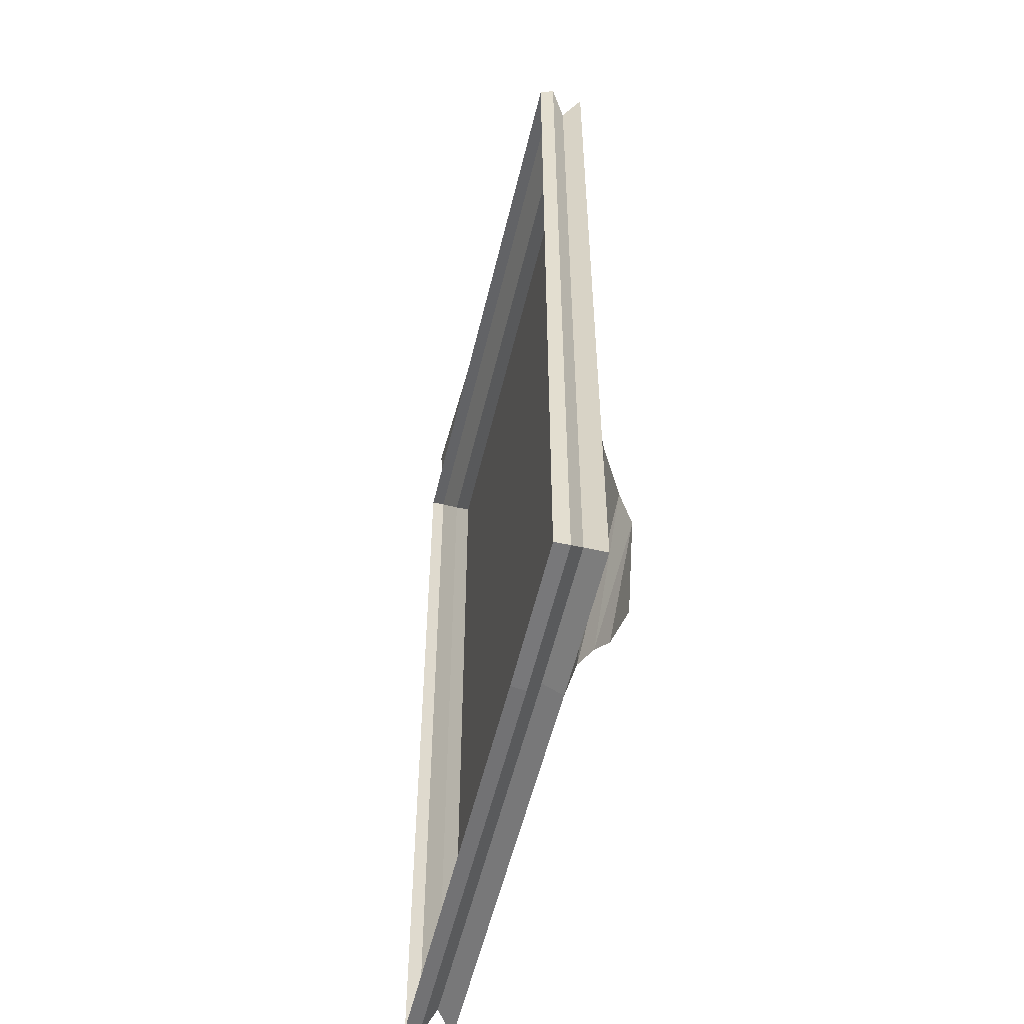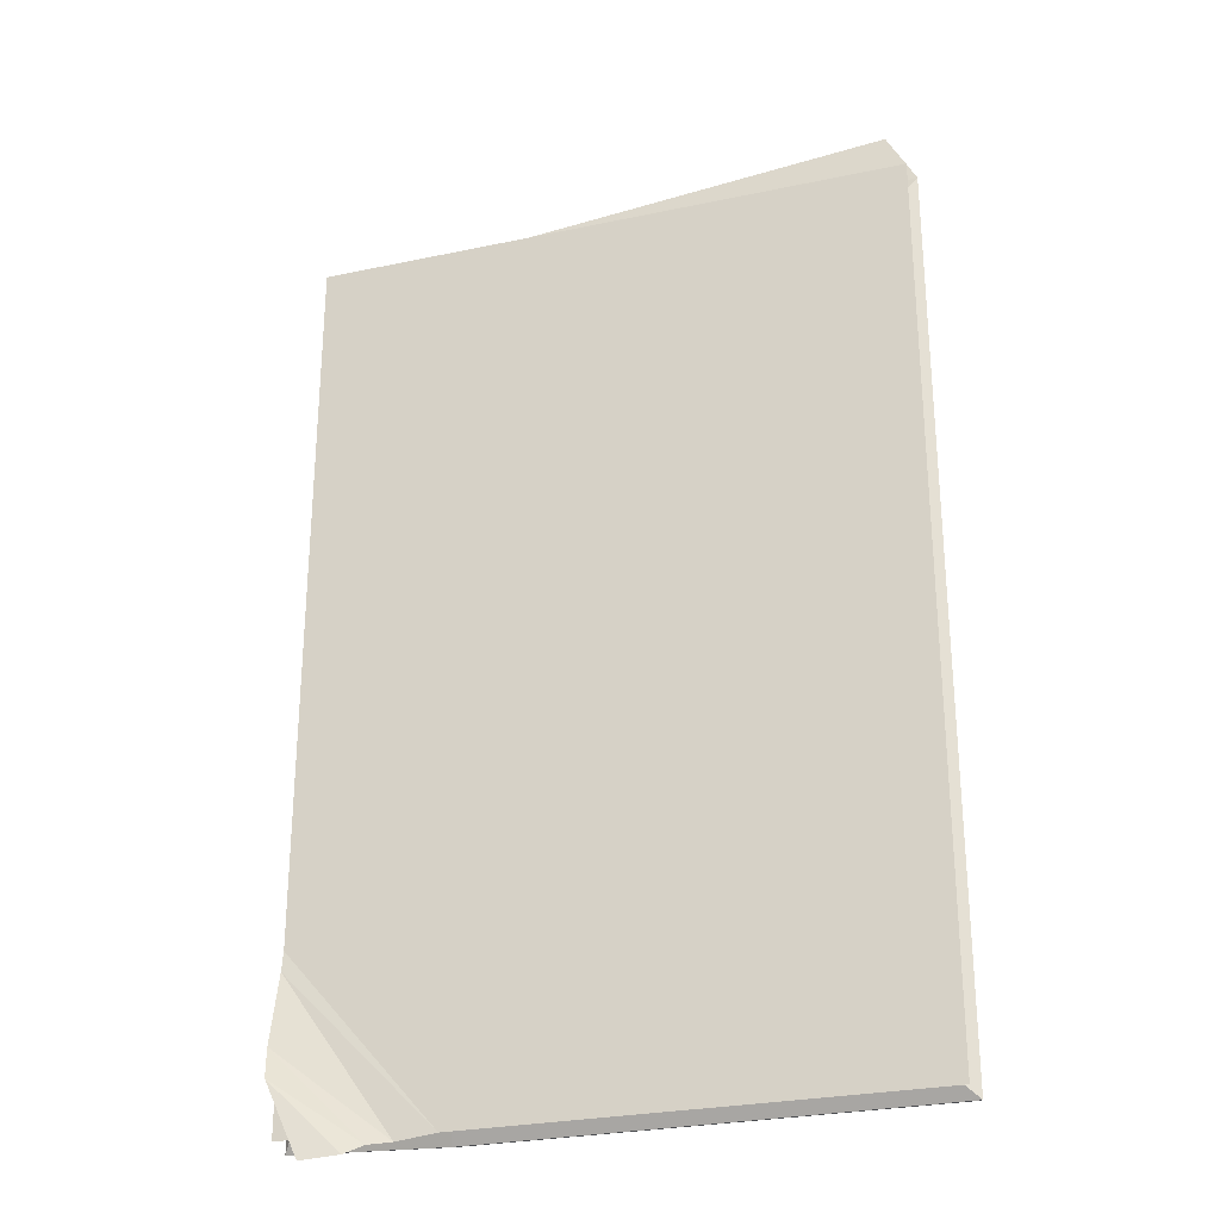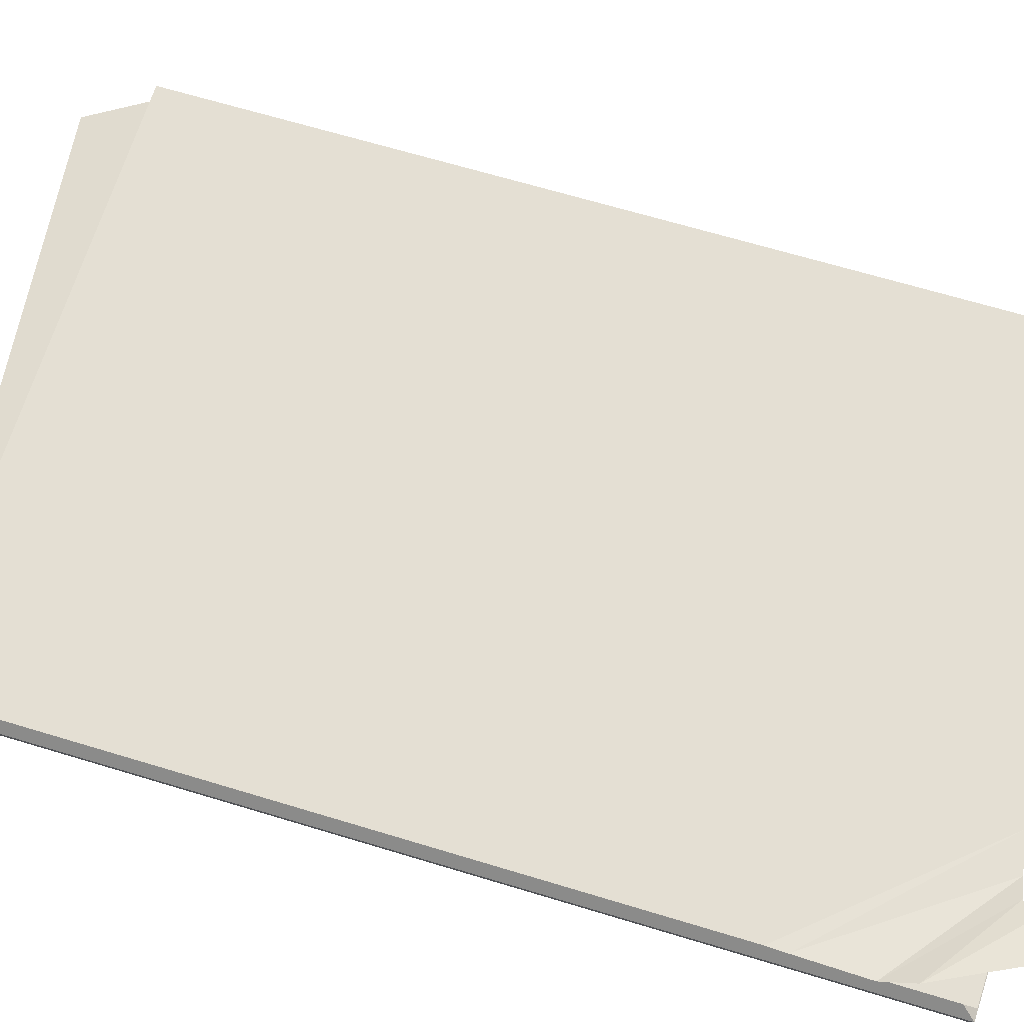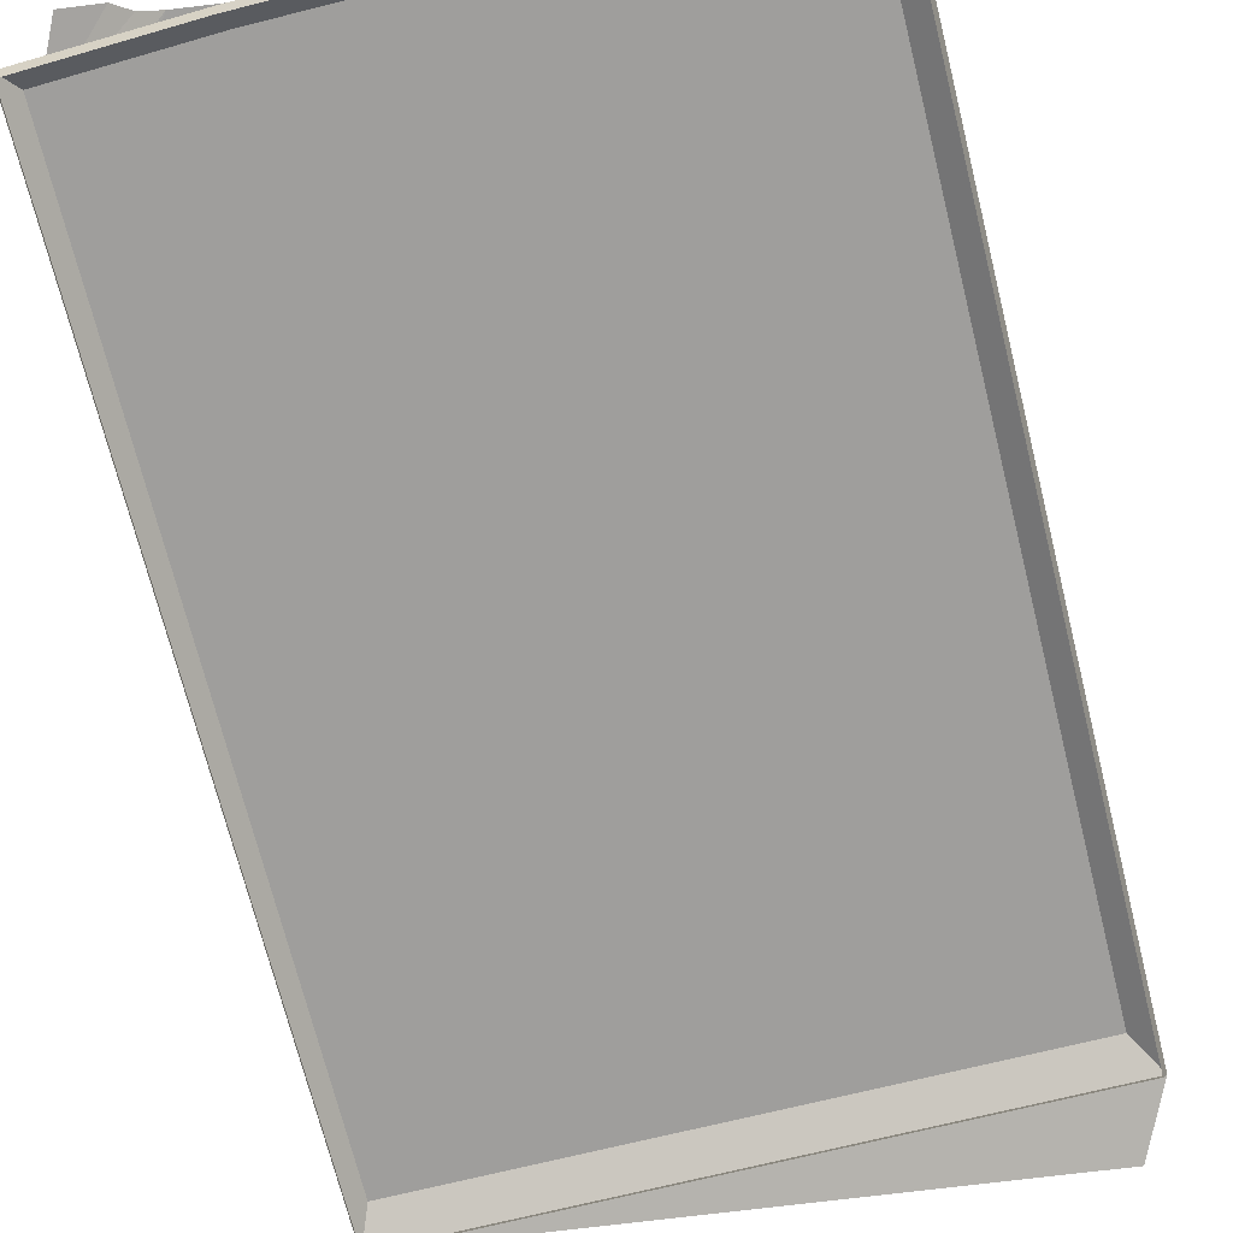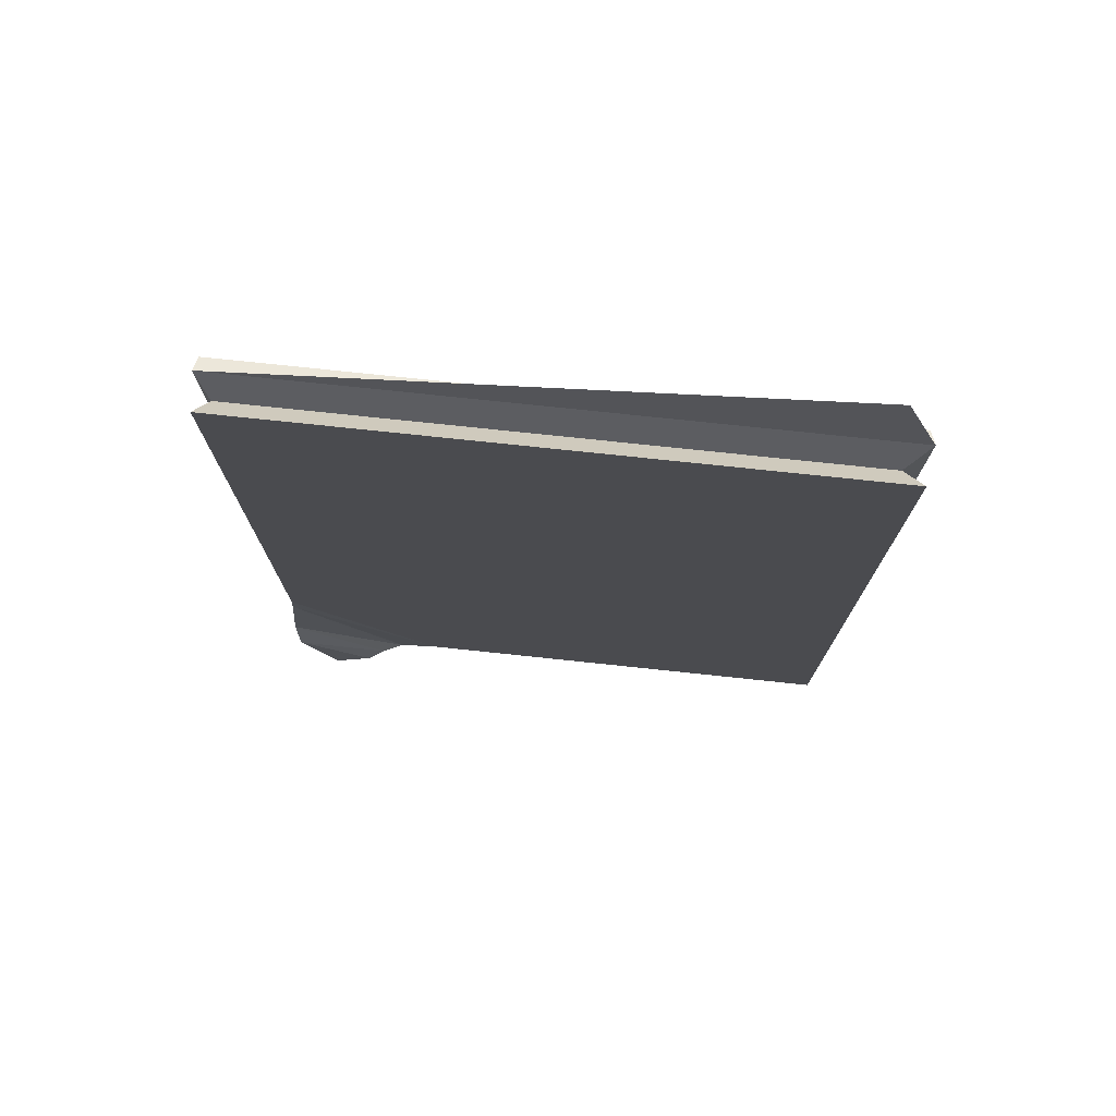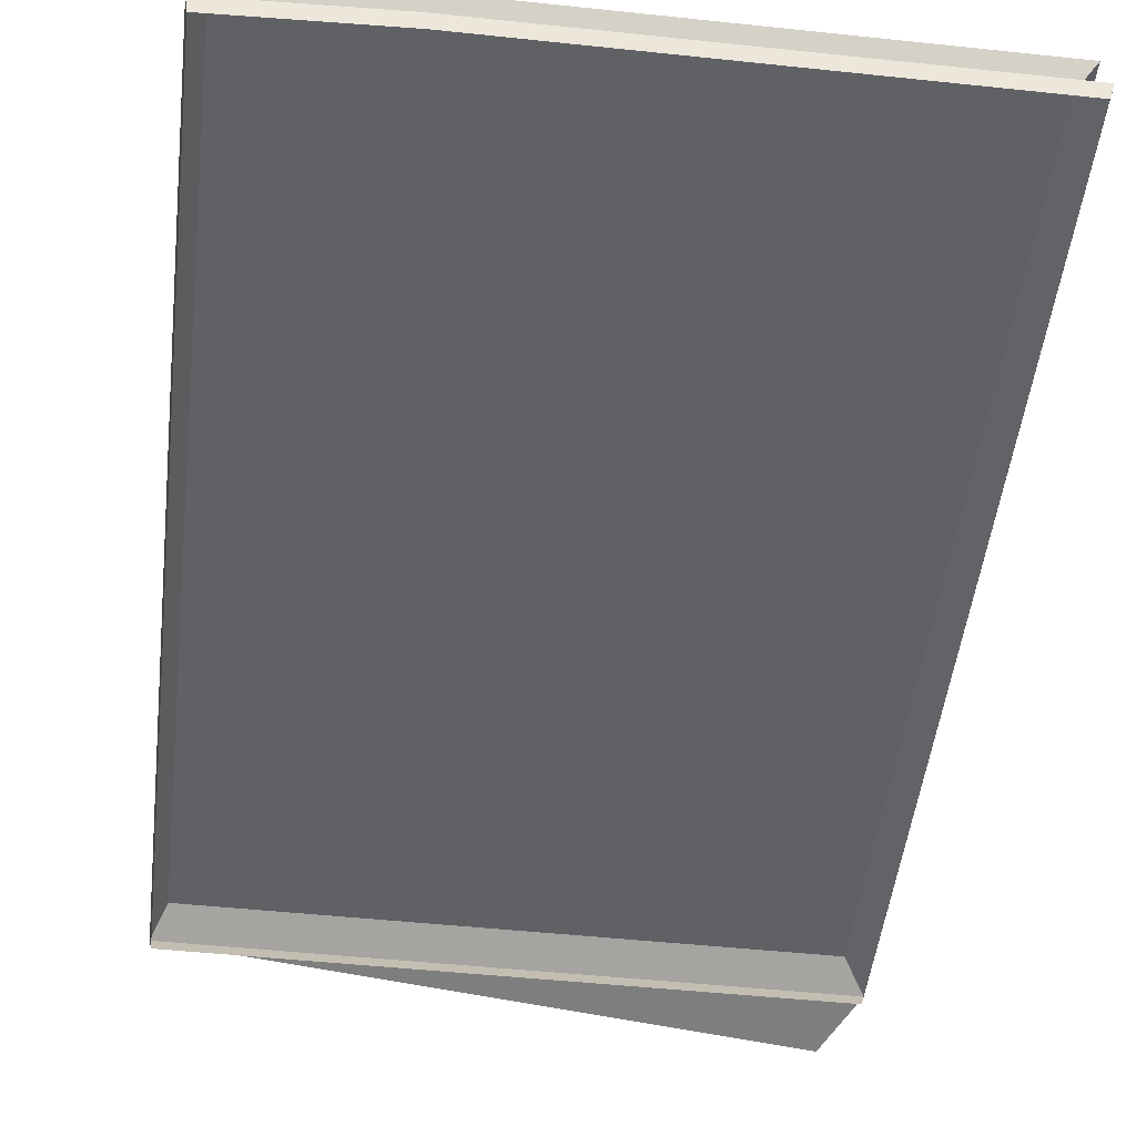
<metadata>
{"format":"obj","ext":"obj","renderer":"f3d","projection":"perspective","resolution":1024,"background":"white","views":[{"elev":-54.8,"azim":76.7,"up":"+Z"},{"elev":-27.4,"azim":-161.9,"up":"+Z"},{"elev":66.8,"azim":106.9,"up":"+Y"},{"elev":-70.9,"azim":-166.0,"up":"+Y"},{"elev":76.5,"azim":-174.0,"up":"+Z"},{"elev":-49.3,"azim":173.3,"up":"+Y"}]}
</metadata>
<code>
v -0.1323 0.0113 0.129
v 0.01536 0.0113 0.129
v -0.1323 0.0113 -0.09181
v -0.0222 0.0113 -0.09181
v 0.01536 0.0113 -0.0485
v -0.1323 -0.000403 0.129
v 0.01536 -0.000403 0.129
v -0.1323 -0.000403 -0.09181
v -0.0222 -0.000403 -0.09181
v 0.01536 -0.000403 -0.0485
v 0.01536 0.0113 -0.09047
v 0.01536 -0.000403 -0.09047
v 0.0128 0.00665 -0.04675
v 0.0128 0.00665 0.1225
v -0.128 0.00665 0.1225
v -0.128 0.00665 -0.08807
v -0.02303 0.00665 -0.08807
v 0.0128 0.00665 -0.08679
v 0.01598 0.003123 0.1305
v -0.1333 0.003123 -0.09272
v -0.022 0.003123 -0.09272
v 0.01598 0.003123 -0.04892
v -0.1333 0.003123 0.1305
v 0.01598 0.003123 -0.09136
v -0.1257 0.000372 0.146
v -0.1323 0.0113 0.129
v 0.01536 0.0113 0.129
v -0.1323 0.0113 -0.09181
v 0.006408 0.01752 -0.09691
v -0.002865 0.01603 -0.09596
v -0.007168 0.01387 -0.09377
v -0.01243 0.0116 -0.09302
v -0.0222 0.0113 -0.09181
v 0.01536 0.0113 -0.0485
v 0.0156 0.0116 -0.05332
v 0.01656 0.01387 -0.07067
v 0.01533 0.01665 -0.07845
f 22 7 10
f 20 6 23
f 21 8 20
f 19 6 7
f 22 12 24
f 21 12 9
f 4 5 11
f 4 18 17
f 5 18 11
f 2 15 14
f 4 16 3
f 3 15 1
f 5 14 13
f 18 21 17
f 22 18 13
f 15 19 14
f 16 21 20
f 15 20 23
f 14 22 13
f 25 19 23
f 34 33 28
f 33 35 32
f 32 36 31
f 31 37 30
f 30 37 29
f 22 19 7
f 20 8 6
f 21 9 8
f 19 23 6
f 22 10 12
f 21 24 12
f 4 11 18
f 5 13 18
f 2 1 15
f 4 17 16
f 3 16 15
f 5 2 14
f 18 24 21
f 22 24 18
f 15 23 19
f 16 17 21
f 15 16 20
f 14 19 22
f 28 26 34
f 26 27 34
f 33 34 35
f 32 35 36
f 31 36 37

</code>
